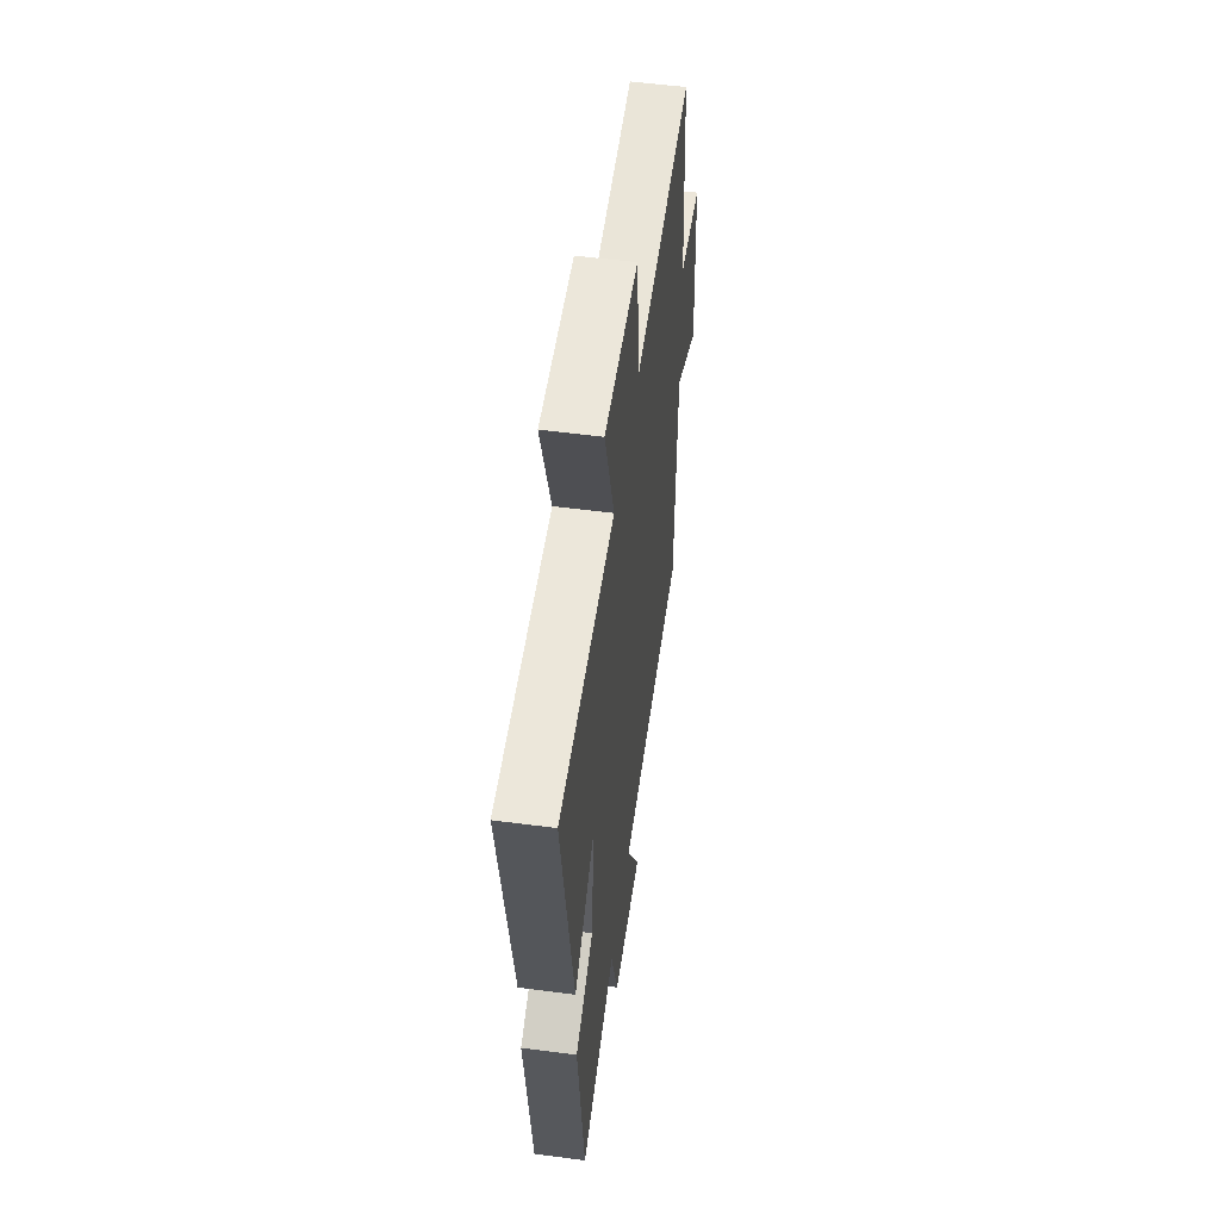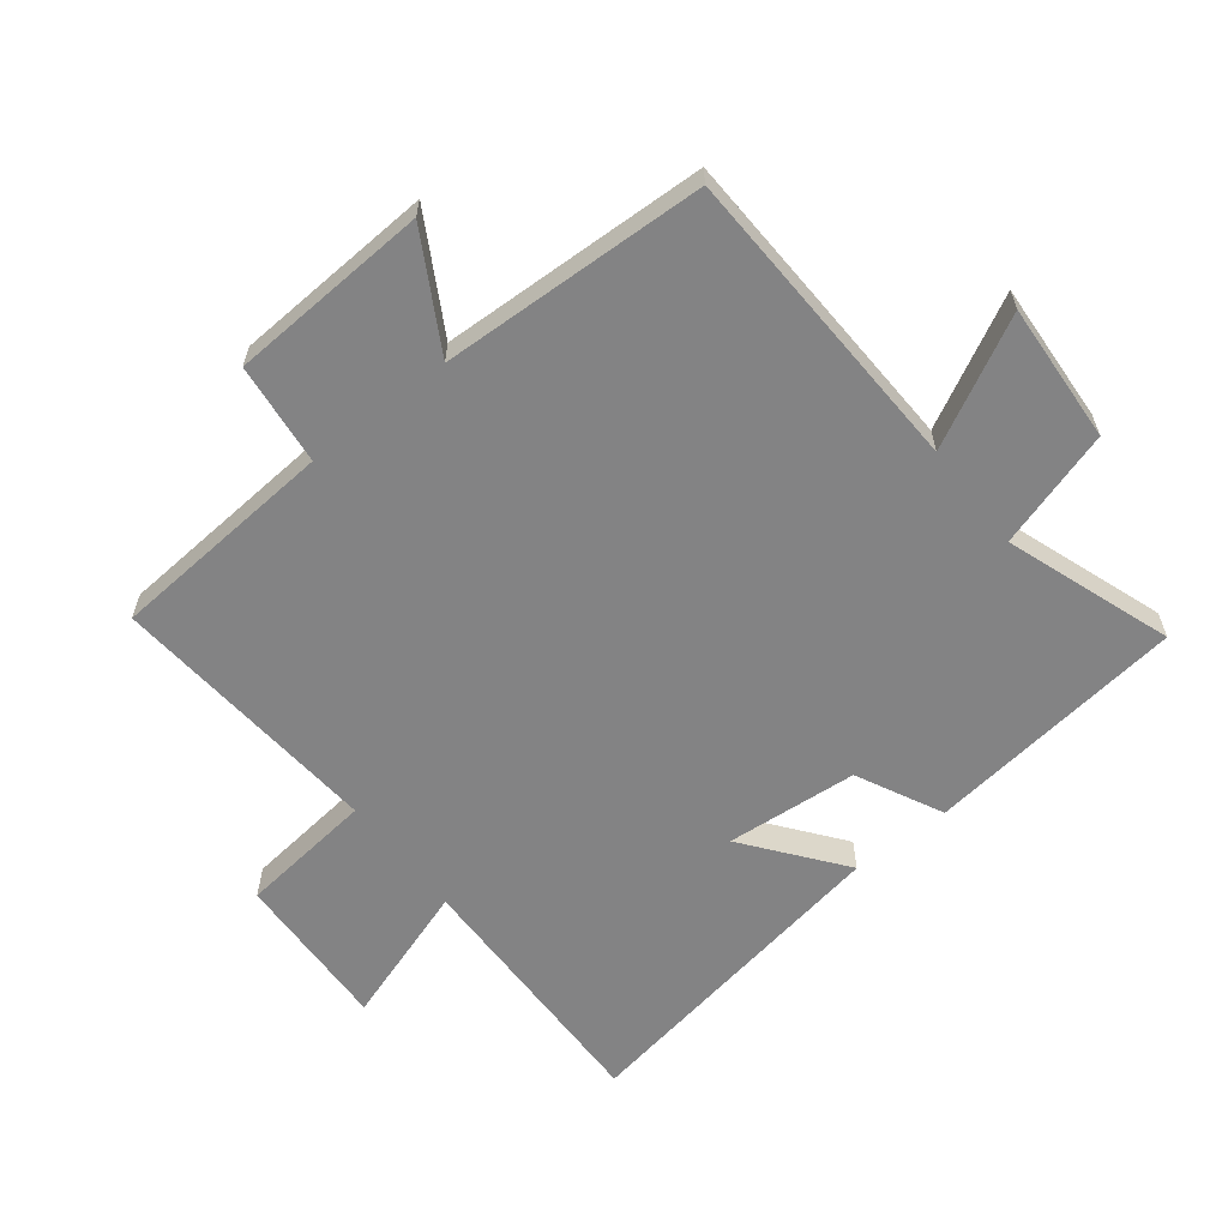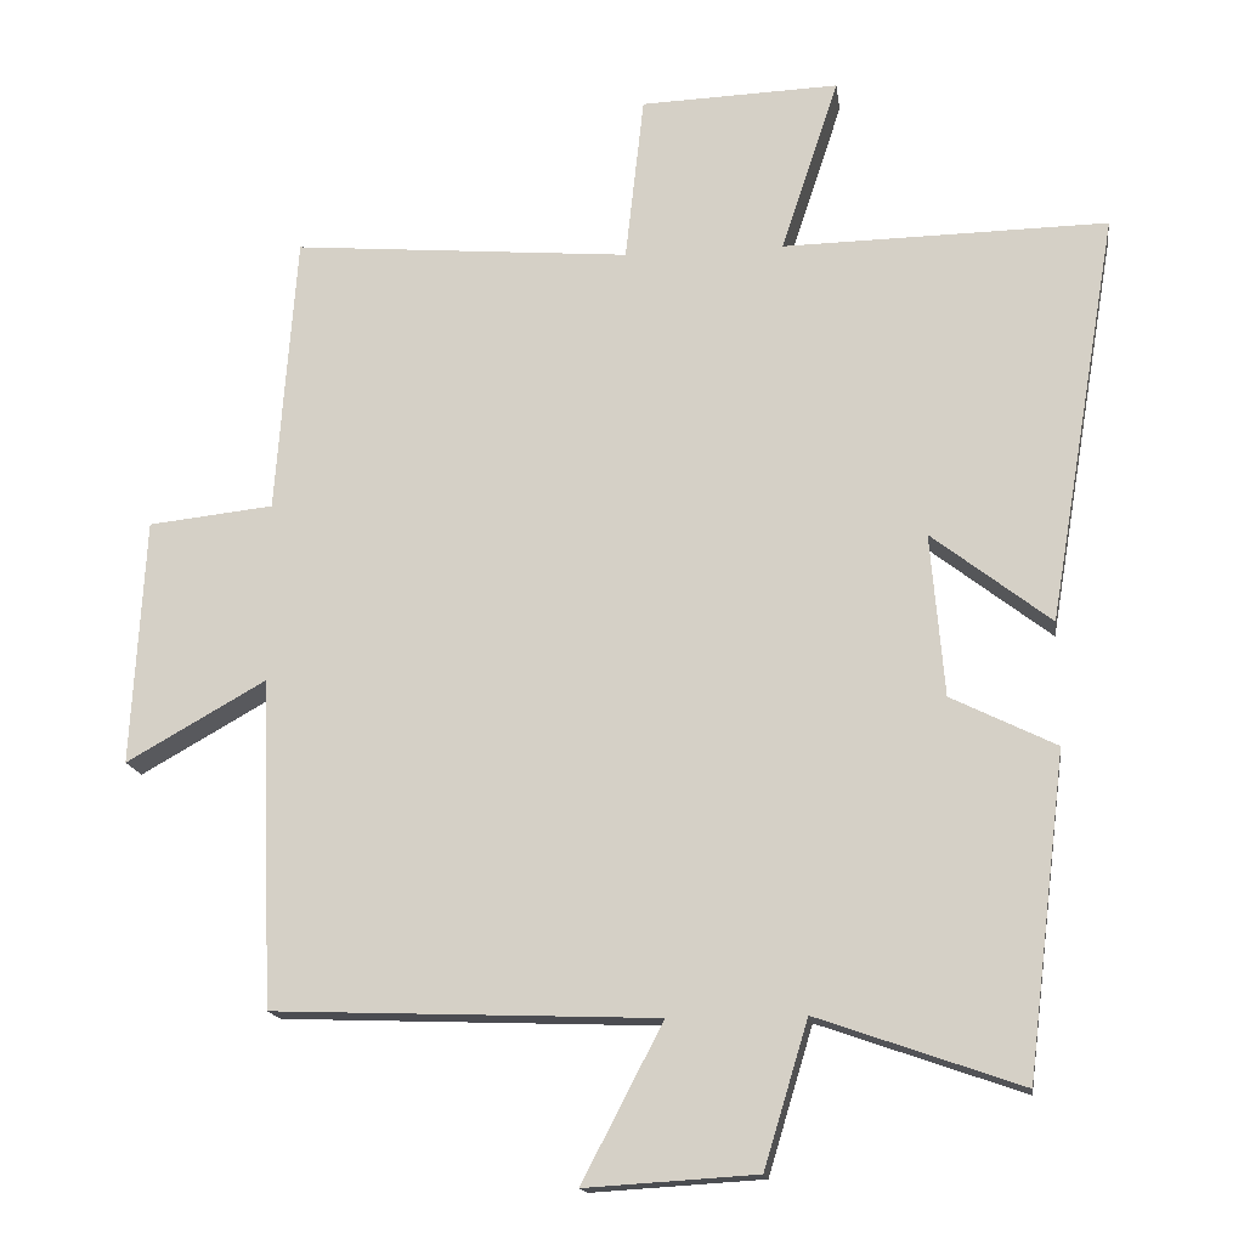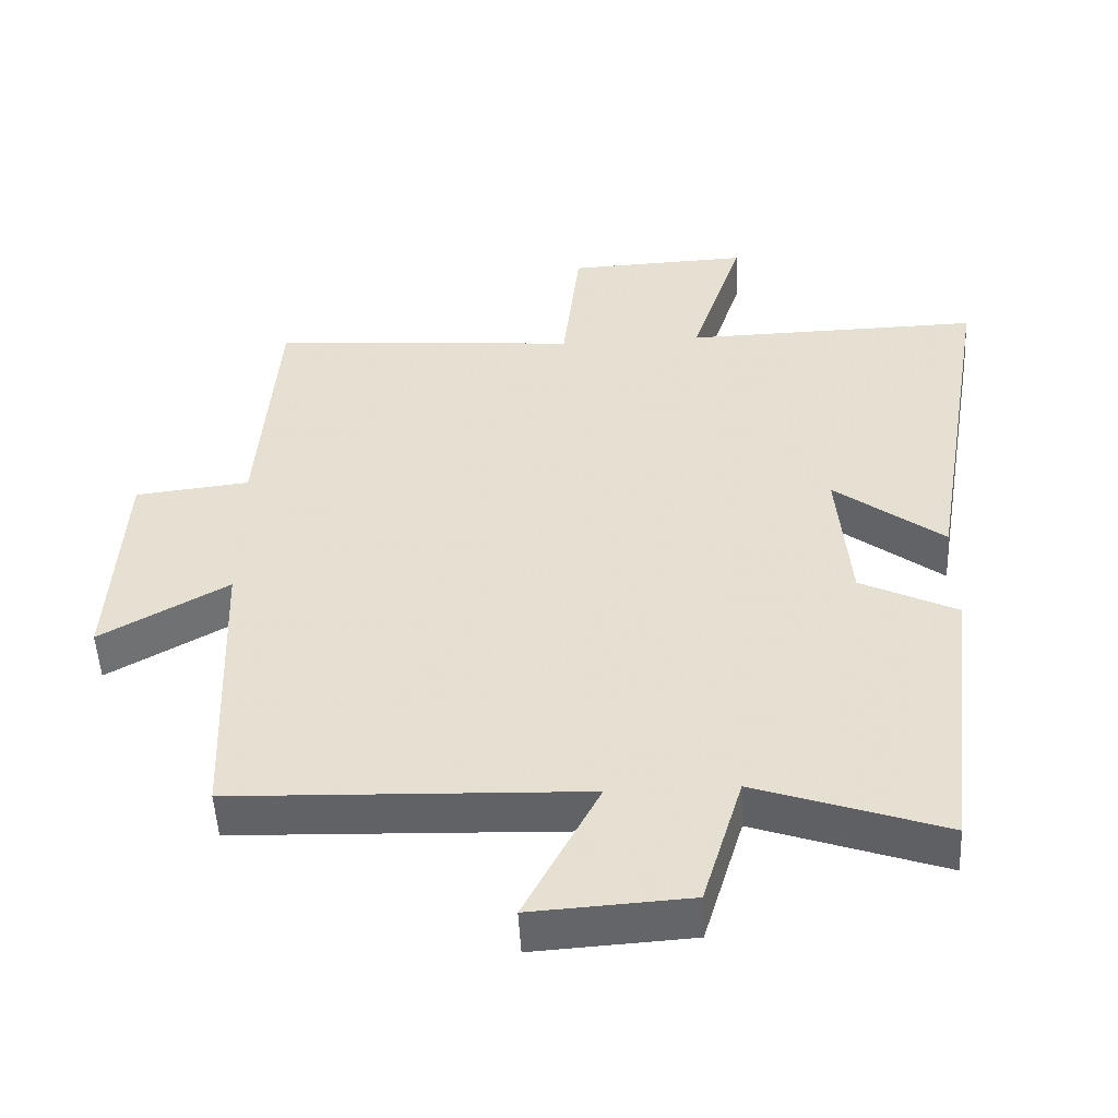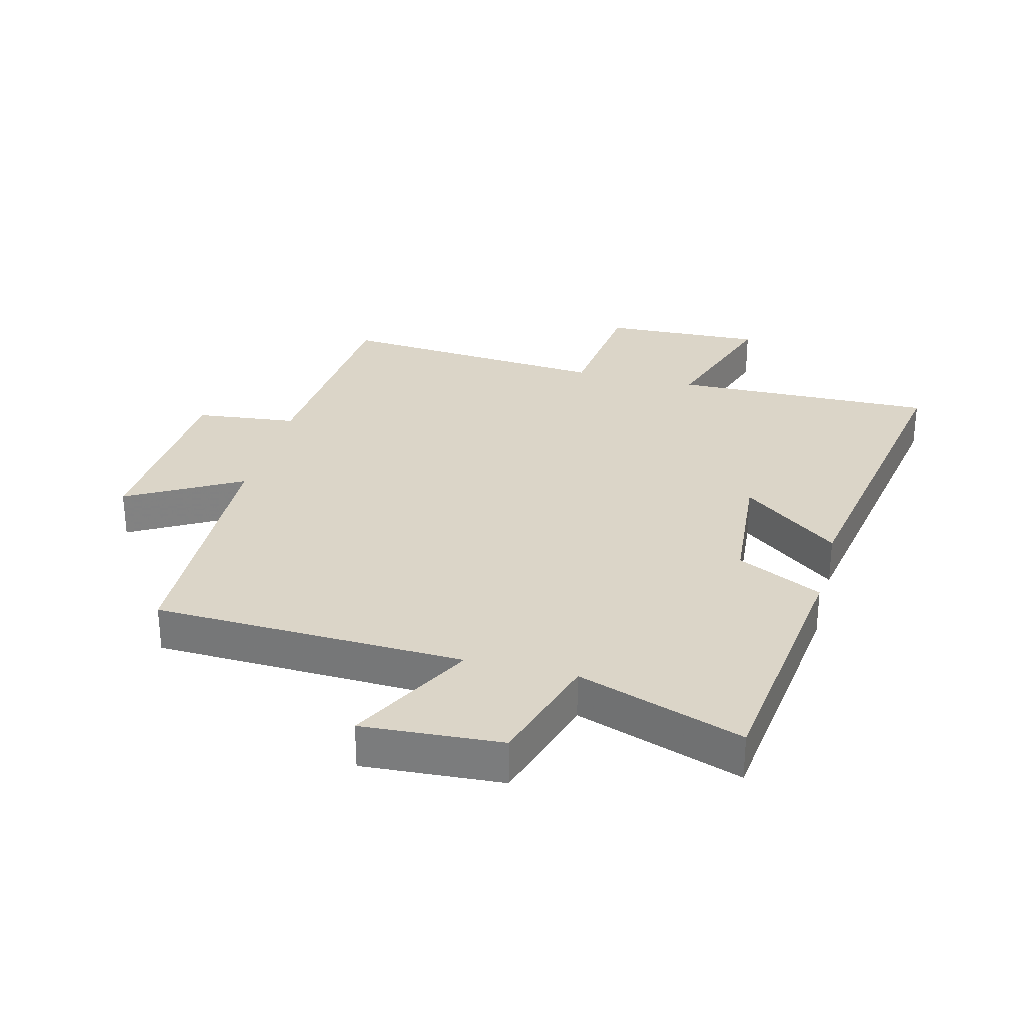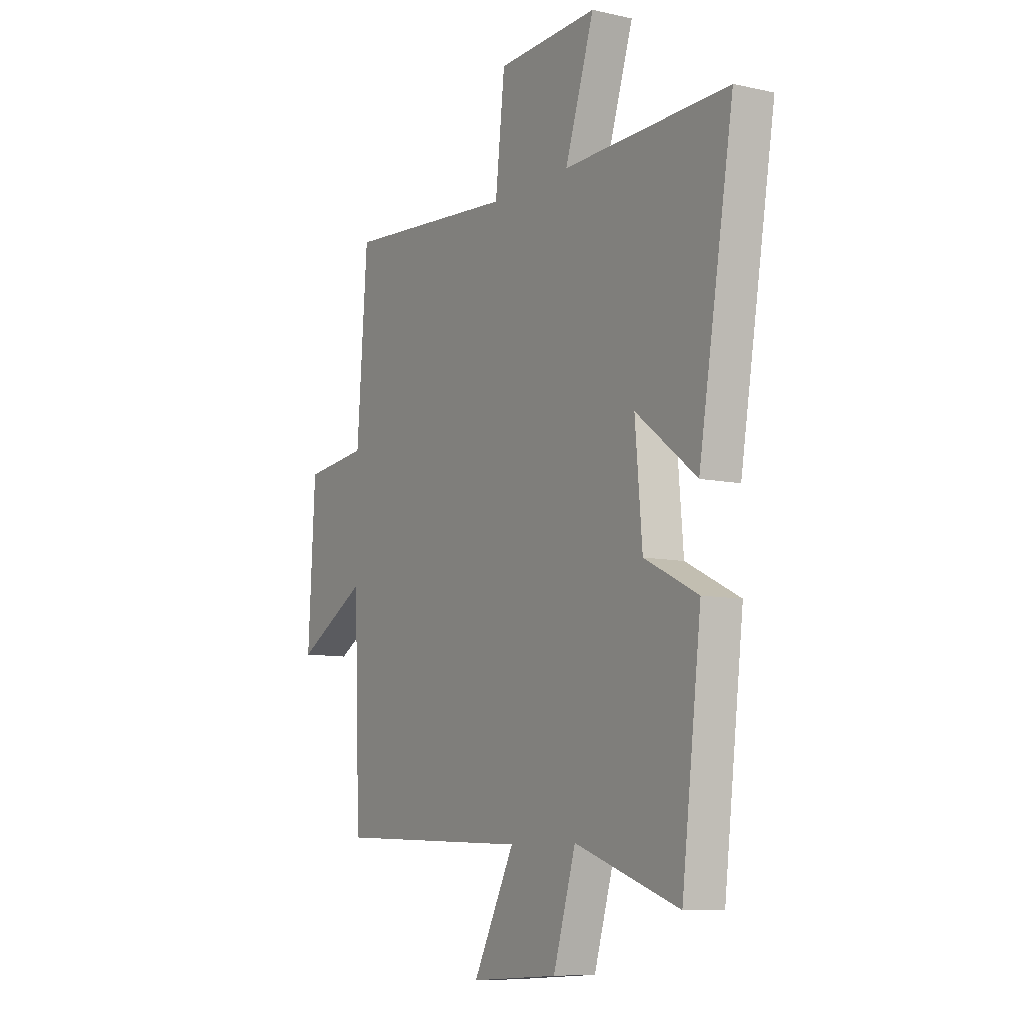
<metadata>
{"format":"obj","ext":"obj","renderer":"f3d","projection":"perspective","resolution":1024,"background":"white","views":[{"elev":54.3,"azim":-82.0,"up":"+Z"},{"elev":-61.2,"azim":128.1,"up":"+Y"},{"elev":-15.7,"azim":-172.2,"up":"+Z"},{"elev":-51.0,"azim":-177.0,"up":"+Z"},{"elev":29.5,"azim":-165.6,"up":"+Y"},{"elev":-8.8,"azim":-121.1,"up":"+Z"}]}
</metadata>
<code>
v -0.589 0.07 0.508
v -0.17 0.07 0.5
v -0.244 0.07 0.724
v 0.012 0.07 0.714
v 0.036 0.07 0.5
v 0.473 0.07 0.536
v 0.5 0.07 0.175
v 0.662 0.07 0.157
v 0.68 0.07 -0.161
v 0.5 0.07 -0.059
v 0.484 0.07 -0.482
v -0.012 0.07 -0.5
v 0.093 0.07 -0.702
v -0.129 0.07 -0.688
v -0.186 0.07 -0.5
v -0.45 0.07 -0.592
v -0.5 0.07 -0.177
v -0.364 0.07 -0.11
v -0.346 0.07 0.1
v -0.5 0.07 -0.019
v -0.589 0 0.508
v -0.17 0 0.5
v -0.244 0 0.724
v 0.012 0 0.714
v 0.036 0 0.5
v 0.473 0 0.536
v 0.5 0 0.175
v 0.662 0 0.157
v 0.68 0 -0.161
v 0.5 0 -0.059
v 0.484 0 -0.482
v -0.012 0 -0.5
v 0.093 0 -0.702
v -0.129 0 -0.688
v -0.186 0 -0.5
v -0.45 0 -0.592
v -0.5 0 -0.177
v -0.364 0 -0.11
v -0.346 0 0.1
v -0.5 0 -0.019
f 19 20 1 2
f 18 19 2
f 15 16 17 18
f 15 18 2
f 12 13 14 15
f 12 15 2
f 11 12 2
f 10 11 2
f 7 8 9 10
f 5 6 7 10
f 5 10 2 3
f 3 4 5
f 22 21 40 39
f 22 39 38
f 38 37 36 35
f 22 38 35
f 35 34 33 32
f 22 35 32
f 22 32 31
f 22 31 30
f 30 29 28 27
f 30 27 26 25
f 23 22 30 25
f 25 24 23
f 1 21 22 2
f 2 22 23 3
f 3 23 24 4
f 4 24 25 5
f 5 25 26 6
f 6 26 27 7
f 7 27 28 8
f 8 28 29 9
f 9 29 30 10
f 10 30 31 11
f 11 31 32 12
f 12 32 33 13
f 13 33 34 14
f 14 34 35 15
f 15 35 36 16
f 16 36 37 17
f 17 37 38 18
f 18 38 39 19
f 19 39 40 20
f 20 40 21 1

</code>
